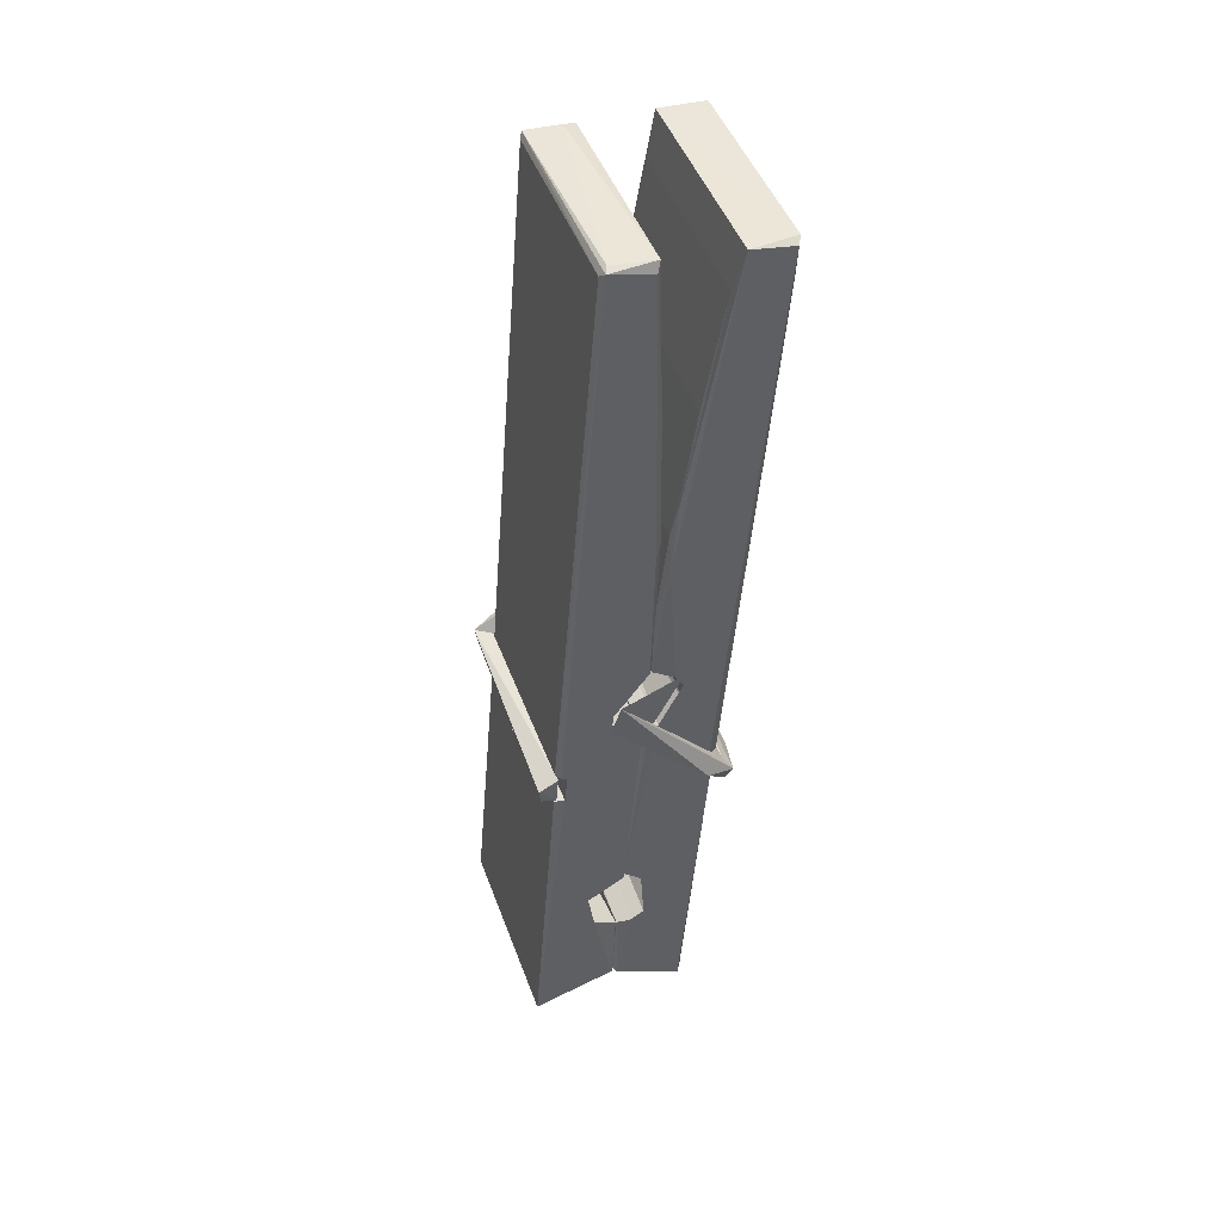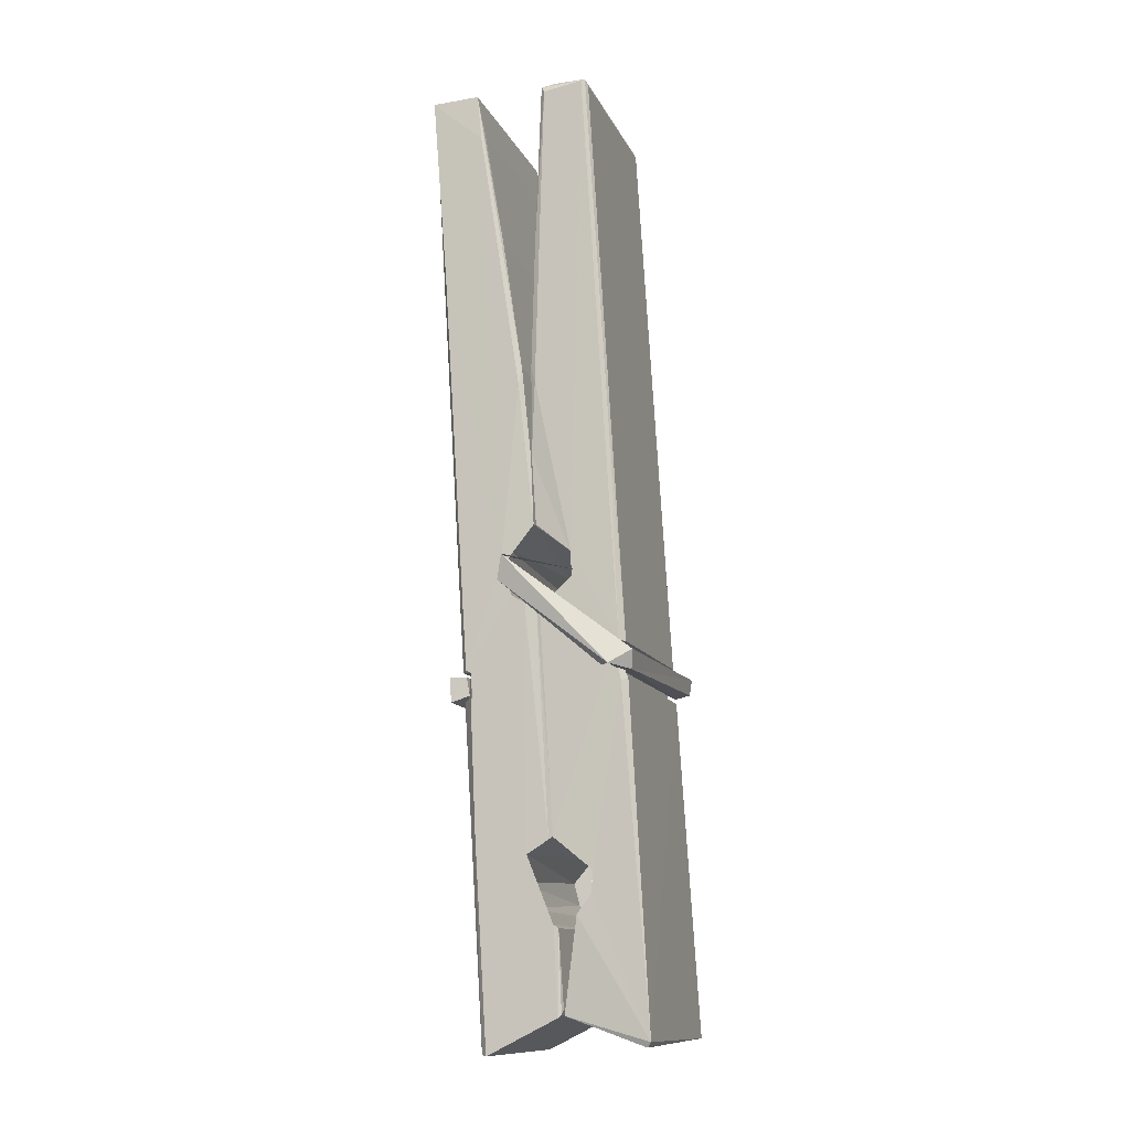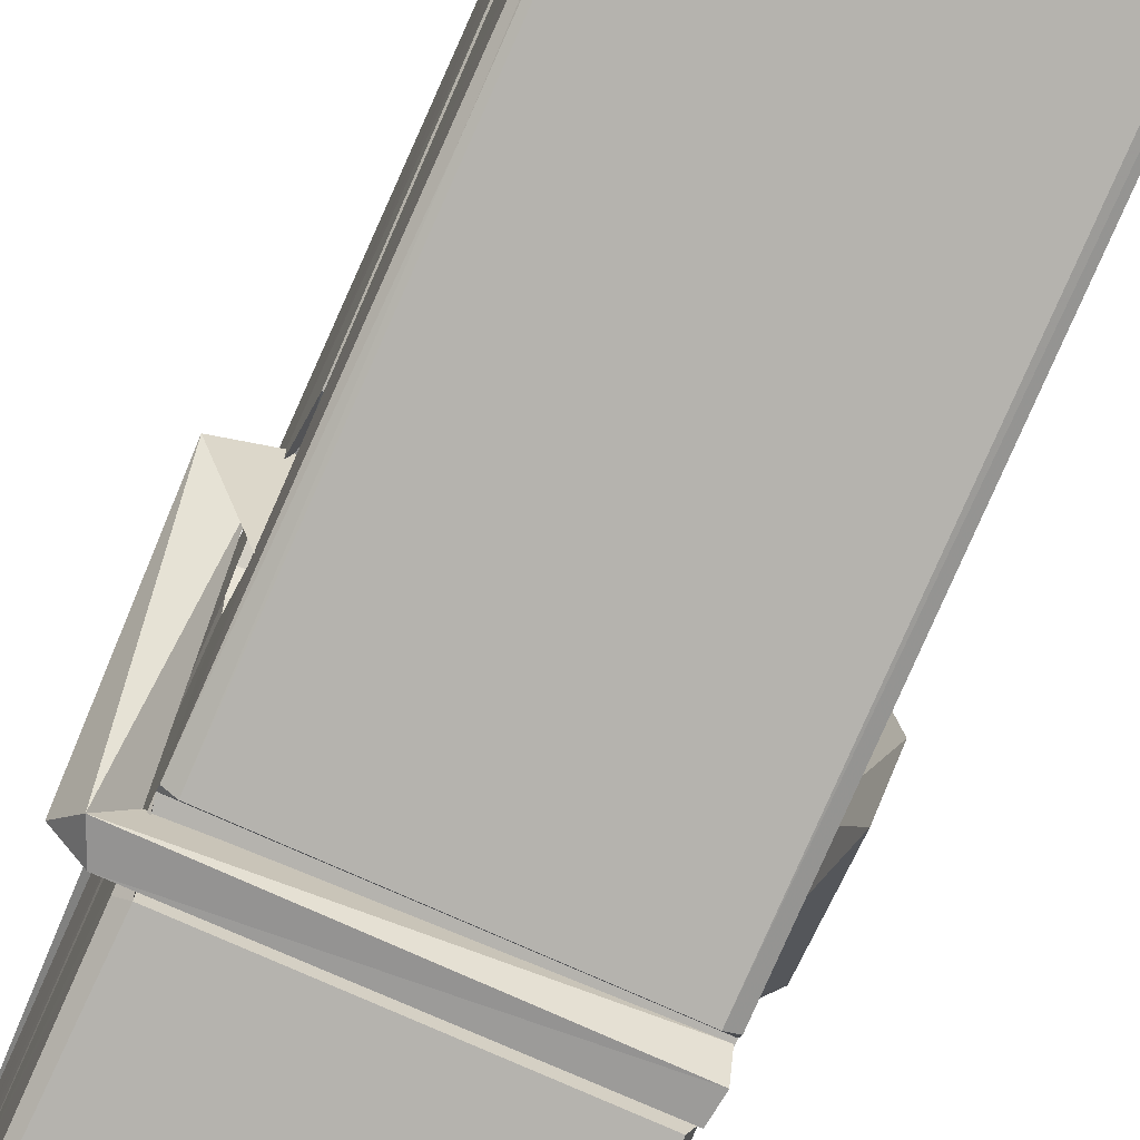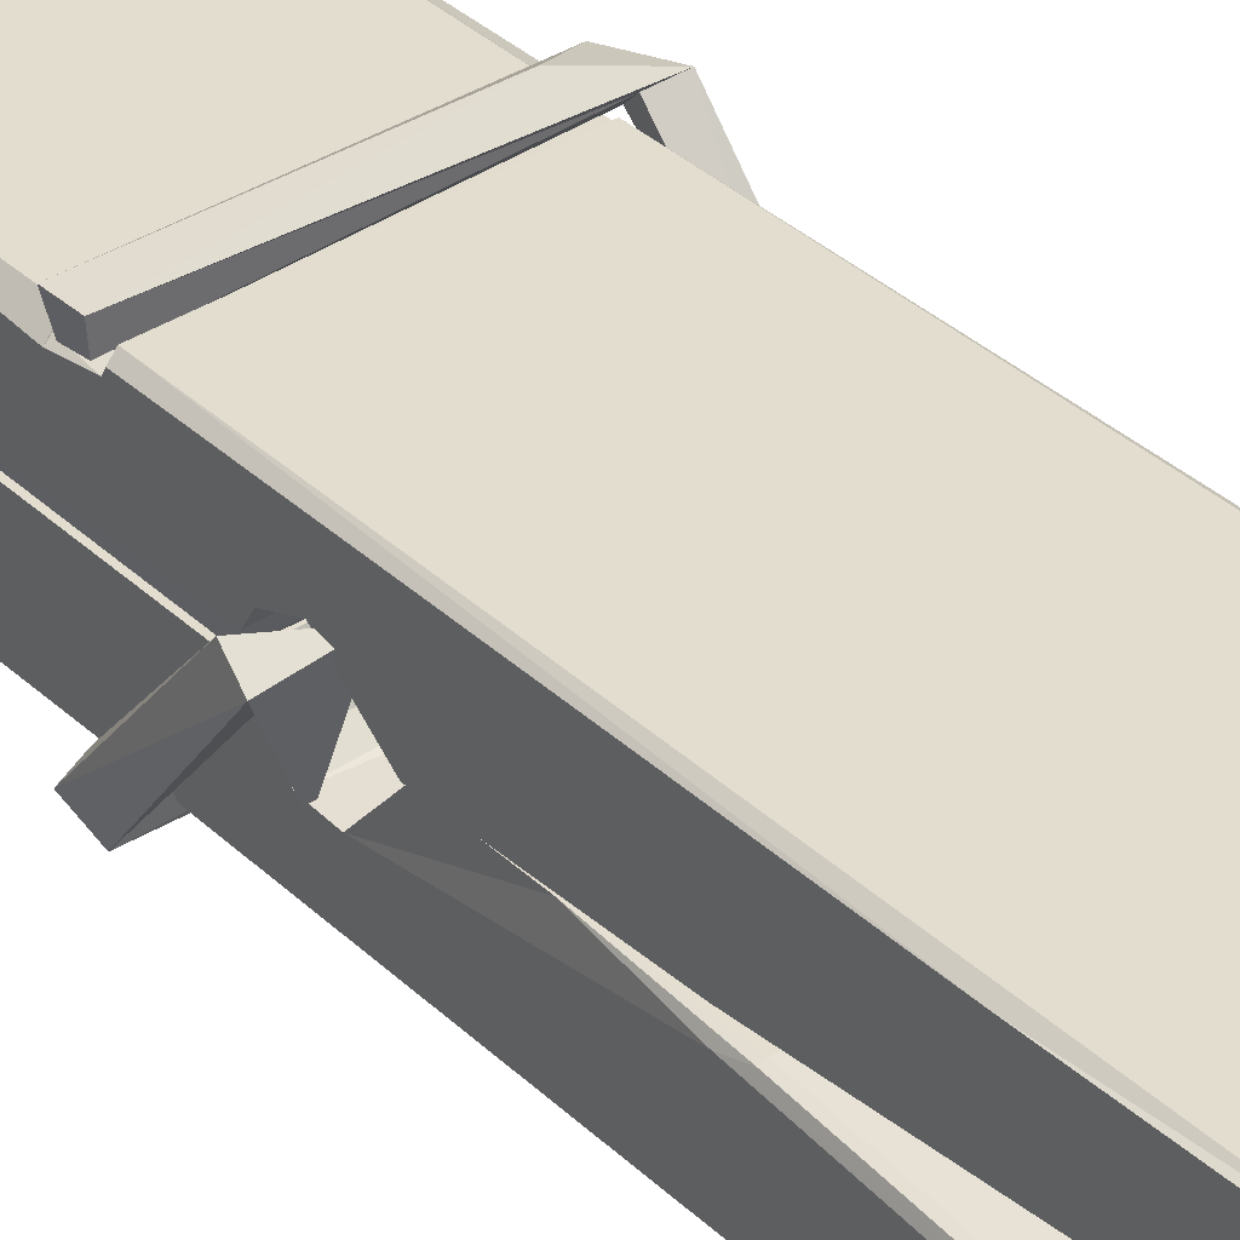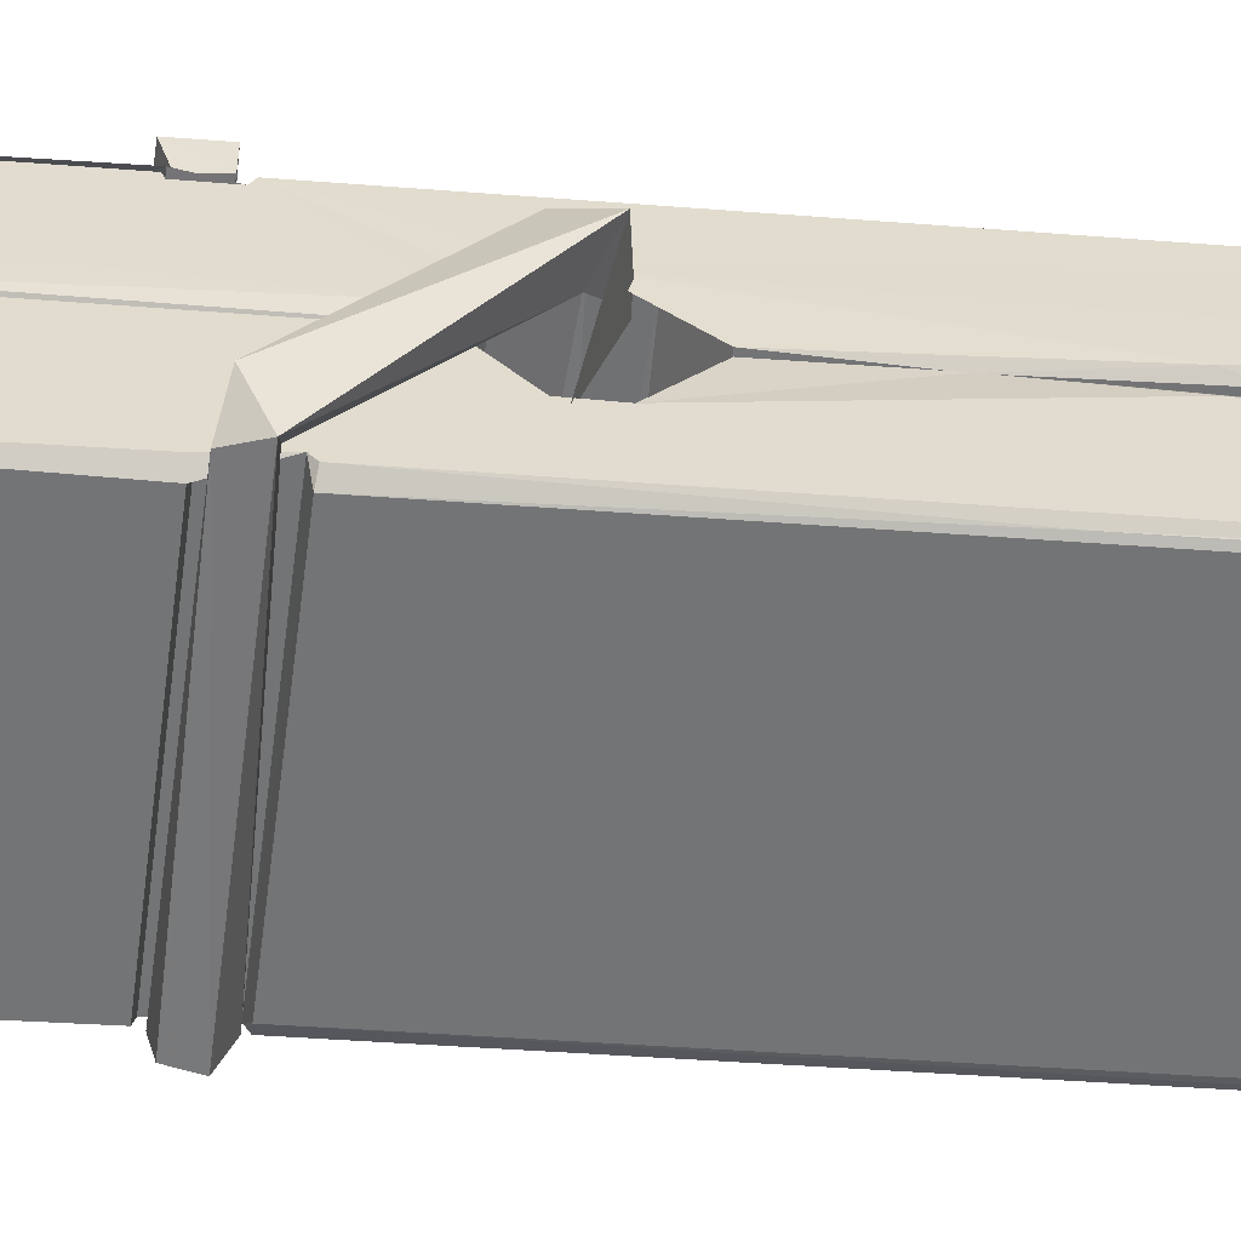
<metadata>
{"format":"obj","ext":"obj","renderer":"f3d","projection":"perspective","resolution":1024,"background":"white","views":[{"elev":45.5,"azim":-109.4,"up":"+Y"},{"elev":-10.3,"azim":107.5,"up":"+Y"},{"elev":-76.2,"azim":157.4,"up":"+Z"},{"elev":38.9,"azim":143.4,"up":"+Z"},{"elev":-56.8,"azim":84.5,"up":"+Z"}]}
</metadata>
<code>
v -0.07947 -0.4113 -2.651
v 0.08408 -0.3773 -2.711
v -0.0777 -0.379 -2.712
v -0.07386 -0.3755 -2.712
v -0.09115 0.1675 -2.667
v -0.08958 0.2467 -2.655
v -0.09198 0.3438 -2.637
v -0.08684 0.1362 -2.673
v 0.06588 0.3447 -2.637
v -0.093 0.34 -2.594
v -0.09313 0.1071 -2.674
v -0.09981 0.3791 -2.631
v 0.0805 -0.2427 -2.702
v -0.08647 -0.1371 -2.632
v -0.08886 -0.05956 -2.679
v -0.08259 -0.3089 -2.698
v -0.08243 -0.3019 -2.686
v -0.08358 -0.2538 -2.689
v 0.08212 -0.2953 -2.683
v 0.07645 -0.2747 -2.676
v -0.07782 -0.292 -2.678
v 0.0754 -0.02734 -2.659
v 0.07108 -0.009317 -2.663
v -0.09009 -0.008889 -2.666
v -0.08938 0.003076 -2.685
v 0.07346 0.008215 -2.686
v -0.08158 -0.1138 -2.627
v 0.06057 0.3478 -2.639
v 0.06338 0.3837 -2.632
v 0.06701 0.1402 -2.674
v 0.07576 -0.04906 -2.669
v 0.07507 -0.05909 -2.69
v 0.07596 -0.05526 -2.68
v 0.07537 -0.2399 -2.704
v 0.082 -0.3749 -2.713
v 0.07873 -0.3715 -2.714
v 0.08178 -0.1306 -2.637
v -0.07939 -0.137 -2.628
v 0.0611 0.3446 -2.595
v 0.06297 0.2507 -2.656
v -0.08871 -0.03885 -2.658
v -0.08037 -0.2452 -2.703
v -0.07319 -0.2737 -2.675
v 0.08231 -0.3074 -2.706
v -0.08497 0.0619 -2.681
v 0.06926 0.06587 -2.682
v -0.08974 -0.02051 -2.659
v -0.0995 0.3738 -2.596
v -0.09255 0.3769 -2.592
v 0.06488 0.381 -2.593
v 0.06903 0.2213 -2.607
v 0.07769 -0.1083 -2.631
v 0.07833 -0.3103 -2.709
v 0.0853 -0.4067 -2.653
v 0.08111 -0.4057 -2.649
v -0.07417 -0.4092 -2.647
v -0.08069 -0.3818 -2.709
v 0.07128 0.1263 -2.672
v 0.08111 -0.2541 -2.684
v -0.08396 -0.06487 -2.69
v 0.07082 -0.06111 -2.692
v 0.07772 -0.1107 -2.636
v -0.08862 -0.06552 -2.687
v 0.07836 -0.1341 -2.634
v 0.07316 -0.1331 -2.629
v -0.07747 -0.3143 -2.708
v -0.08719 -0.115 -2.634
v -0.08656 -0.135 -2.636
v 0.07304 -0.1097 -2.628
v -0.09683 0.3835 -2.687
v 0.08103 -0.3757 -2.715
v -0.09024 0.1366 -2.68
v -0.09328 0.248 -2.683
v 0.06454 0.3803 -2.692
v 0.06415 0.3858 -2.724
v 0.07116 0.1274 -2.686
v 0.06885 0.1408 -2.682
v 0.06592 0.2528 -2.685
v -0.09366 0.1231 -2.685
v -0.08408 -0.2452 -2.704
v 0.08055 -0.2408 -2.705
v 0.08203 -0.2998 -2.725
v -0.08396 -0.2636 -2.735
v -0.08467 -0.1223 -2.763
v 0.08016 -0.2501 -2.726
v -0.0861 -0.02791 -2.719
v 0.07133 -0.002796 -2.71
v -0.08331 -0.004483 -2.705
v 0.07469 -0.01546 -2.718
v -0.09051 0.003106 -2.687
v -0.08936 -0.04522 -2.716
v 0.07538 -0.04761 -2.712
v 0.07516 -0.03573 -2.719
v 0.07155 0.008294 -2.688
v -0.08847 -0.06474 -2.691
v -0.09481 0.3791 -2.727
v 0.06522 0.1407 -2.682
v 0.08132 -0.2839 -2.736
v 0.07134 -0.1182 -2.764
v 0.06842 0.09243 -2.748
v 0.05858 0.3832 -2.728
v 0.05834 0.3887 -2.699
v 0.06176 0.3853 -2.689
v 0.06229 0.2527 -2.684
v -0.09006 -0.0164 -2.716
v 0.08085 -0.2662 -2.737
v -0.08288 -0.2985 -2.73
v -0.08074 -0.3791 -2.714
v -0.08848 0.06196 -2.682
v 0.0702 0.06601 -2.684
v 0.07042 -0.08914 -2.762
v -0.1007 0.3838 -2.725
v -0.09495 0.386 -2.722
v 0.06174 0.3878 -2.727
v 0.07622 -0.08839 -2.758
v 0.07694 -0.1204 -2.759
v 0.08373 -0.3937 -2.784
v -0.07461 -0.4007 -2.775
v -0.08783 -0.1211 -2.755
v -0.1003 0.3757 -2.69
v 0.08126 -0.398 -2.78
v -0.08259 -0.09312 -2.761
v -0.0885 -0.09306 -2.757
v 0.07571 -0.06015 -2.692
v -0.0885 -0.09572 -2.753
v -0.07752 -0.3136 -2.709
v -0.08066 -0.4 -2.782
v 0.07632 -0.0915 -2.754
v 0.07123 -0.1169 -2.756
v -0.08706 -0.09565 -2.759
v 0.07767 -0.09734 -2.753
v 0.08537 -0.1132 -2.771
v -0.08703 -0.1186 -2.761
v 0.09983 -0.1094 -2.755
v -0.08655 -0.1155 -2.774
v -0.08823 -0.1024 -2.776
v 0.08038 -0.1338 -2.62
v 0.07891 -0.1288 -2.635
v 0.07886 -0.02825 -2.676
v -0.1061 -0.1143 -2.621
v 0.07354 -0.03175 -2.726
v 0.06352 -0.01428 -2.657
v -0.08239 -0.06228 -2.704
v -0.09036 -0.008641 -2.659
v -0.1031 -0.01343 -2.714
v -0.1025 -0.03755 -2.722
v -0.1116 -0.1077 -2.645
v -0.09153 -0.05344 -2.684
v -0.06743 -0.128 -2.612
v -0.09139 -0.1409 -2.622
v -0.09345 -0.1279 -2.635
v 0.07871 -0.1136 -2.632
v -0.09047 -0.1169 -2.624
v 0.07968 -0.1135 -2.618
v 0.09807 -0.01906 -2.667
v 0.09355 -0.03882 -2.663
v 0.08783 -0.1095 -2.747
v 0.09156 -0.09833 -2.773
f 49 29 12
f 8 5 6
f 5 7 6
f 7 40 6
f 40 8 6
f 58 30 29
f 58 29 9
f 12 5 11
f 18 15 42
f 15 63 42
f 20 59 19
f 38 14 1
f 18 43 17
f 18 59 43
f 17 43 21
f 22 23 26
f 41 31 15
f 15 32 60
f 7 5 12
f 50 9 29
f 48 10 49
f 28 12 29
f 28 29 40
f 29 30 40
f 23 24 26
f 22 47 23
f 47 24 23
f 41 22 31
f 18 13 59
f 43 59 20
f 19 17 21
f 21 20 19
f 44 16 19
f 16 17 19
f 54 57 2
f 69 52 51
f 39 51 50
f 28 7 12
f 30 8 40
f 40 7 28
f 25 45 26
f 25 26 24
f 47 22 41
f 31 33 15
f 33 32 15
f 34 13 42
f 42 13 18
f 43 20 21
f 36 35 3
f 36 3 4
f 57 3 2
f 3 35 2
f 10 39 50
f 10 50 49
f 25 11 45
f 11 5 8
f 11 8 45
f 45 8 30
f 26 45 46
f 45 30 46
f 58 22 26
f 26 46 58
f 46 30 58
f 51 39 69
f 39 10 69
f 25 24 11
f 47 67 48
f 67 27 48
f 48 27 10
f 51 9 50
f 22 9 51
f 52 22 51
f 64 37 55
f 55 56 54
f 54 56 1
f 4 3 66
f 36 4 66
f 36 66 53
f 35 36 53
f 35 53 2
f 56 55 38
f 66 3 57
f 1 18 17
f 14 18 1
f 15 18 14
f 47 11 24
f 11 47 48
f 12 11 48
f 49 12 48
f 29 49 50
f 9 22 58
f 31 22 52
f 31 52 33
f 64 19 59
f 19 64 44
f 2 44 64
f 2 64 54
f 57 54 1
f 32 61 60
f 33 13 32
f 62 33 52
f 47 41 15
f 15 60 63
f 60 61 42
f 34 42 61
f 32 13 34
f 32 34 61
f 33 59 13
f 64 59 33
f 38 55 65
f 55 37 65
f 14 68 15
f 60 42 63
f 66 16 44
f 66 44 53
f 2 53 44
f 55 54 64
f 38 1 56
f 17 57 1
f 57 17 16
f 66 57 16
f 15 68 67
f 62 37 64
f 68 37 62
f 68 62 67
f 64 33 62
f 52 69 62
f 67 62 69
f 67 69 27
f 47 15 67
f 69 10 27
f 37 38 65
f 38 37 68
f 68 14 38
f 82 117 71
f 75 76 74
f 76 77 78
f 76 78 74
f 78 103 74
f 73 72 79
f 73 79 120
f 83 85 106
f 83 80 85
f 83 106 98
f 83 98 107
f 106 116 98
f 105 86 91
f 87 94 89
f 112 123 122
f 123 90 105
f 90 88 105
f 70 73 120
f 103 78 104
f 78 77 97
f 78 97 104
f 88 94 87
f 89 86 105
f 105 87 89
f 93 86 89
f 117 116 99
f 115 100 111
f 96 111 101
f 111 100 101
f 100 114 101
f 72 73 104
f 73 70 103
f 73 103 104
f 104 97 72
f 90 109 94
f 94 88 90
f 105 88 87
f 92 91 93
f 91 86 93
f 95 91 92
f 92 124 95
f 95 81 80
f 80 81 85
f 98 82 107
f 107 82 126
f 108 71 118
f 127 121 117
f 114 112 96
f 114 96 101
f 102 103 70
f 72 97 110
f 72 110 109
f 110 94 109
f 97 77 110
f 89 94 110
f 89 110 76
f 110 77 76
f 122 111 96
f 96 112 122
f 79 72 109
f 109 90 79
f 127 84 119
f 113 112 114
f 114 102 113
f 75 102 114
f 75 114 100
f 75 100 115
f 121 127 118
f 126 71 108
f 84 127 117
f 99 84 117
f 127 83 107
f 127 119 83
f 95 123 91
f 91 123 105
f 90 123 112
f 90 112 79
f 112 120 79
f 112 70 120
f 70 112 113
f 70 113 102
f 102 75 103
f 103 75 74
f 76 75 89
f 75 115 89
f 115 93 89
f 81 128 116
f 106 85 81
f 106 81 116
f 98 116 117
f 98 117 82
f 121 71 117
f 71 121 118
f 127 108 118
f 92 93 124
f 93 115 124
f 123 95 125
f 81 95 124
f 128 81 124
f 124 115 128
f 128 115 111
f 111 122 125
f 111 125 128
f 122 123 125
f 80 83 119
f 71 126 82
f 127 107 108
f 107 126 108
f 119 129 128
f 128 125 119
f 80 125 95
f 125 80 119
f 99 116 128
f 99 128 129
f 99 129 119
f 119 84 99
f 131 158 130
f 132 136 158
f 132 134 133
f 130 136 133
f 132 133 135
f 136 132 135
f 130 158 136
f 149 137 154
f 154 152 153
f 155 134 158
f 158 131 139
f 151 148 153
f 147 146 151
f 155 142 156
f 156 142 139
f 155 139 142
f 142 155 141
f 141 155 142
f 145 144 143
f 145 143 144
f 148 145 144
f 144 145 148
f 146 145 148
f 147 145 146
f 146 148 151
f 147 140 145
f 156 139 131
f 134 155 156
f 155 158 139
f 145 140 148
f 147 150 140
f 150 147 151
f 150 149 140
f 140 153 148
f 153 140 154
f 154 140 149
f 151 138 150
f 153 152 151
f 138 152 137
f 137 152 154
f 150 137 149
f 137 150 138
f 138 151 152
f 157 134 156
f 157 156 131
f 157 131 134
f 132 158 134
f 134 131 133
f 131 130 133
f 133 136 135
f 49 29 12
f 8 5 6
f 5 7 6
f 7 40 6
f 40 8 6
f 58 30 29
f 58 29 9
f 12 5 11
f 18 15 42
f 15 63 42
f 20 59 19
f 38 14 1
f 18 43 17
f 18 59 43
f 17 43 21
f 22 23 26
f 41 31 15
f 15 32 60
f 7 5 12
f 50 9 29
f 48 10 49
f 28 12 29
f 28 29 40
f 29 30 40
f 23 24 26
f 22 47 23
f 47 24 23
f 41 22 31
f 18 13 59
f 43 59 20
f 19 17 21
f 21 20 19
f 44 16 19
f 16 17 19
f 54 57 2
f 69 52 51
f 39 51 50
f 28 7 12
f 30 8 40
f 40 7 28
f 25 45 26
f 25 26 24
f 47 22 41
f 31 33 15
f 33 32 15
f 34 13 42
f 42 13 18
f 43 20 21
f 36 35 3
f 36 3 4
f 57 3 2
f 3 35 2
f 10 39 50
f 10 50 49
f 25 11 45
f 11 5 8
f 11 8 45
f 45 8 30
f 26 45 46
f 45 30 46
f 58 22 26
f 26 46 58
f 46 30 58
f 51 39 69
f 39 10 69
f 25 24 11
f 47 67 48
f 67 27 48
f 48 27 10
f 51 9 50
f 22 9 51
f 52 22 51
f 64 37 55
f 55 56 54
f 54 56 1
f 4 3 66
f 36 4 66
f 36 66 53
f 35 36 53
f 35 53 2
f 56 55 38
f 66 3 57
f 1 18 17
f 14 18 1
f 15 18 14
f 47 11 24
f 11 47 48
f 12 11 48
f 49 12 48
f 29 49 50
f 9 22 58
f 31 22 52
f 31 52 33
f 64 19 59
f 19 64 44
f 2 44 64
f 2 64 54
f 57 54 1
f 32 61 60
f 33 13 32
f 62 33 52
f 47 41 15
f 15 60 63
f 60 61 42
f 34 42 61
f 32 13 34
f 32 34 61
f 33 59 13
f 64 59 33
f 38 55 65
f 55 37 65
f 14 68 15
f 60 42 63
f 66 16 44
f 66 44 53
f 2 53 44
f 55 54 64
f 38 1 56
f 17 57 1
f 57 17 16
f 66 57 16
f 15 68 67
f 62 37 64
f 68 37 62
f 68 62 67
f 64 33 62
f 52 69 62
f 67 62 69
f 67 69 27
f 47 15 67
f 69 10 27
f 37 38 65
f 38 37 68
f 68 14 38
f 82 117 71
f 75 76 74
f 76 77 78
f 76 78 74
f 78 103 74
f 73 72 79
f 73 79 120
f 83 85 106
f 83 80 85
f 83 106 98
f 83 98 107
f 106 116 98
f 105 86 91
f 87 94 89
f 112 123 122
f 123 90 105
f 90 88 105
f 70 73 120
f 103 78 104
f 78 77 97
f 78 97 104
f 88 94 87
f 89 86 105
f 105 87 89
f 93 86 89
f 117 116 99
f 115 100 111
f 96 111 101
f 111 100 101
f 100 114 101
f 72 73 104
f 73 70 103
f 73 103 104
f 104 97 72
f 90 109 94
f 94 88 90
f 105 88 87
f 92 91 93
f 91 86 93
f 95 91 92
f 92 124 95
f 95 81 80
f 80 81 85
f 98 82 107
f 107 82 126
f 108 71 118
f 127 121 117
f 114 112 96
f 114 96 101
f 102 103 70
f 72 97 110
f 72 110 109
f 110 94 109
f 97 77 110
f 89 94 110
f 89 110 76
f 110 77 76
f 122 111 96
f 96 112 122
f 79 72 109
f 109 90 79
f 127 84 119
f 113 112 114
f 114 102 113
f 75 102 114
f 75 114 100
f 75 100 115
f 121 127 118
f 126 71 108
f 84 127 117
f 99 84 117
f 127 83 107
f 127 119 83
f 95 123 91
f 91 123 105
f 90 123 112
f 90 112 79
f 112 120 79
f 112 70 120
f 70 112 113
f 70 113 102
f 102 75 103
f 103 75 74
f 76 75 89
f 75 115 89
f 115 93 89
f 81 128 116
f 106 85 81
f 106 81 116
f 98 116 117
f 98 117 82
f 121 71 117
f 71 121 118
f 127 108 118
f 92 93 124
f 93 115 124
f 123 95 125
f 81 95 124
f 128 81 124
f 124 115 128
f 128 115 111
f 111 122 125
f 111 125 128
f 122 123 125
f 80 83 119
f 71 126 82
f 127 107 108
f 107 126 108
f 119 129 128
f 128 125 119
f 80 125 95
f 125 80 119
f 99 116 128
f 99 128 129
f 99 129 119
f 119 84 99
f 131 158 130
f 132 136 158
f 132 134 133
f 130 136 133
f 132 133 135
f 136 132 135
f 130 158 136
f 149 137 154
f 154 152 153
f 155 134 158
f 158 131 139
f 151 148 153
f 147 146 151
f 155 142 156
f 156 142 139
f 155 139 142
f 142 155 141
f 141 155 142
f 145 144 143
f 145 143 144
f 148 145 144
f 144 145 148
f 146 145 148
f 147 145 146
f 146 148 151
f 147 140 145
f 156 139 131
f 134 155 156
f 155 158 139
f 145 140 148
f 147 150 140
f 150 147 151
f 150 149 140
f 140 153 148
f 153 140 154
f 154 140 149
f 151 138 150
f 153 152 151
f 138 152 137
f 137 152 154
f 150 137 149
f 137 150 138
f 138 151 152
f 157 134 156
f 157 156 131
f 157 131 134
f 132 158 134
f 134 131 133
f 131 130 133
f 133 136 135

</code>
